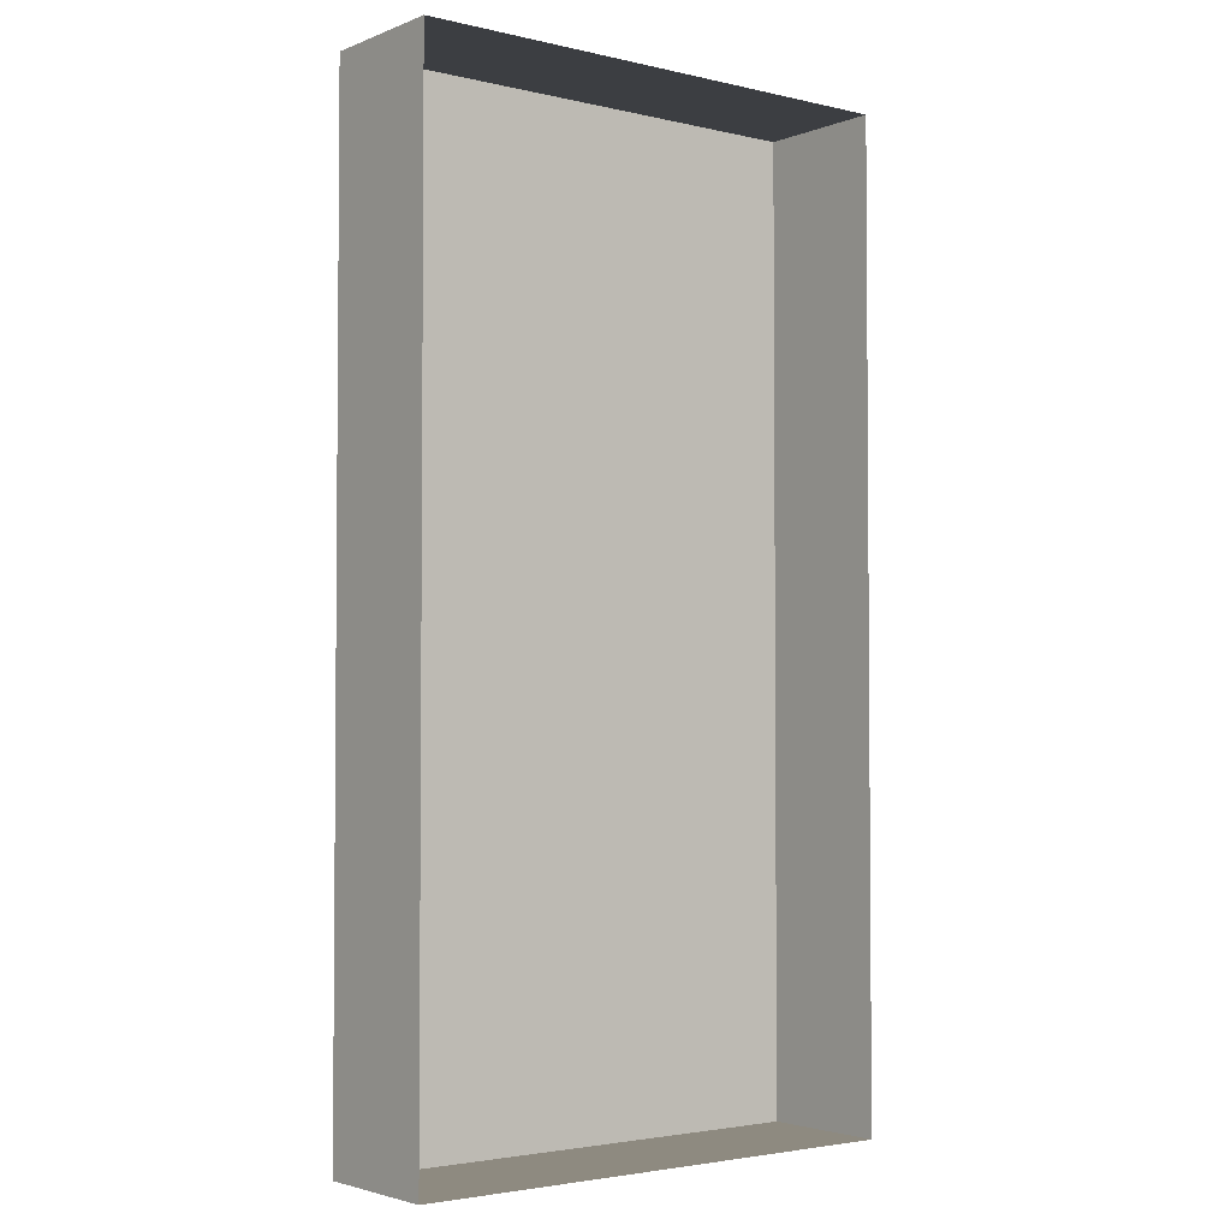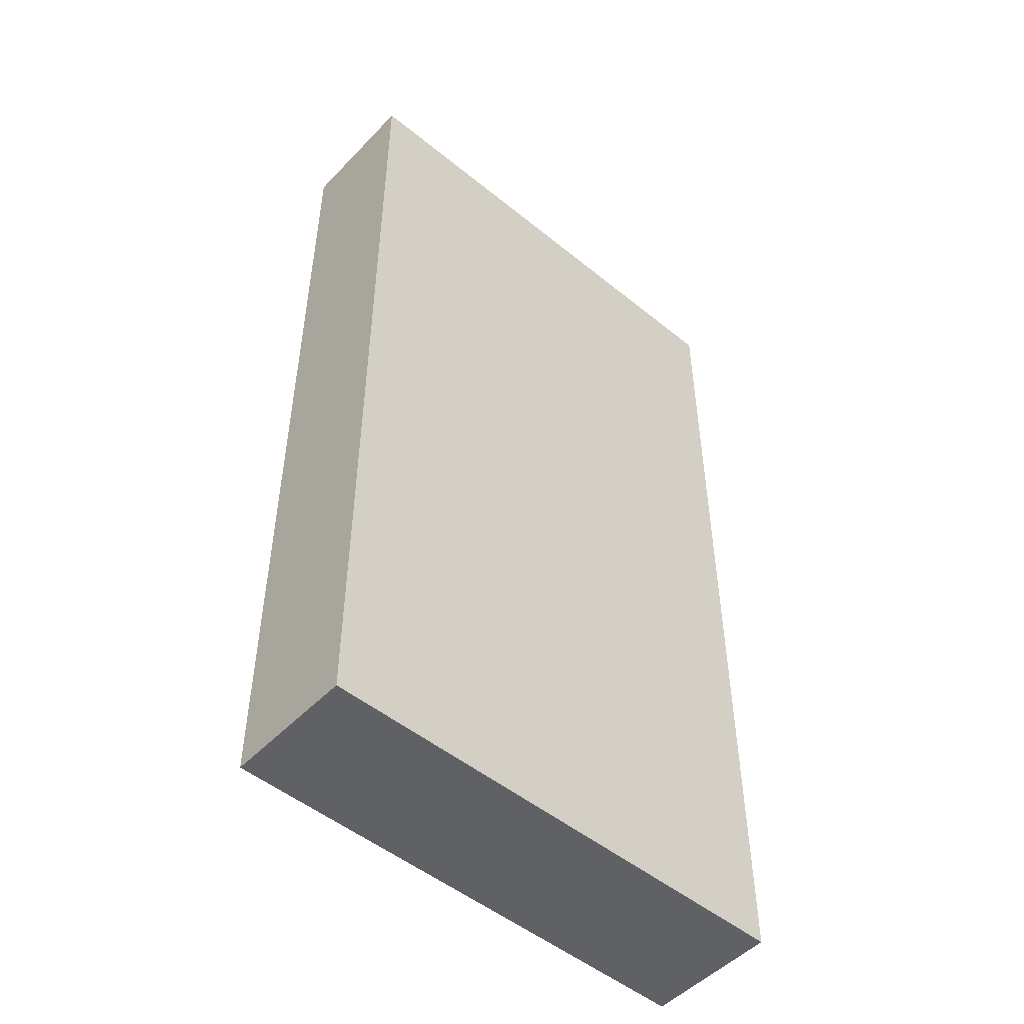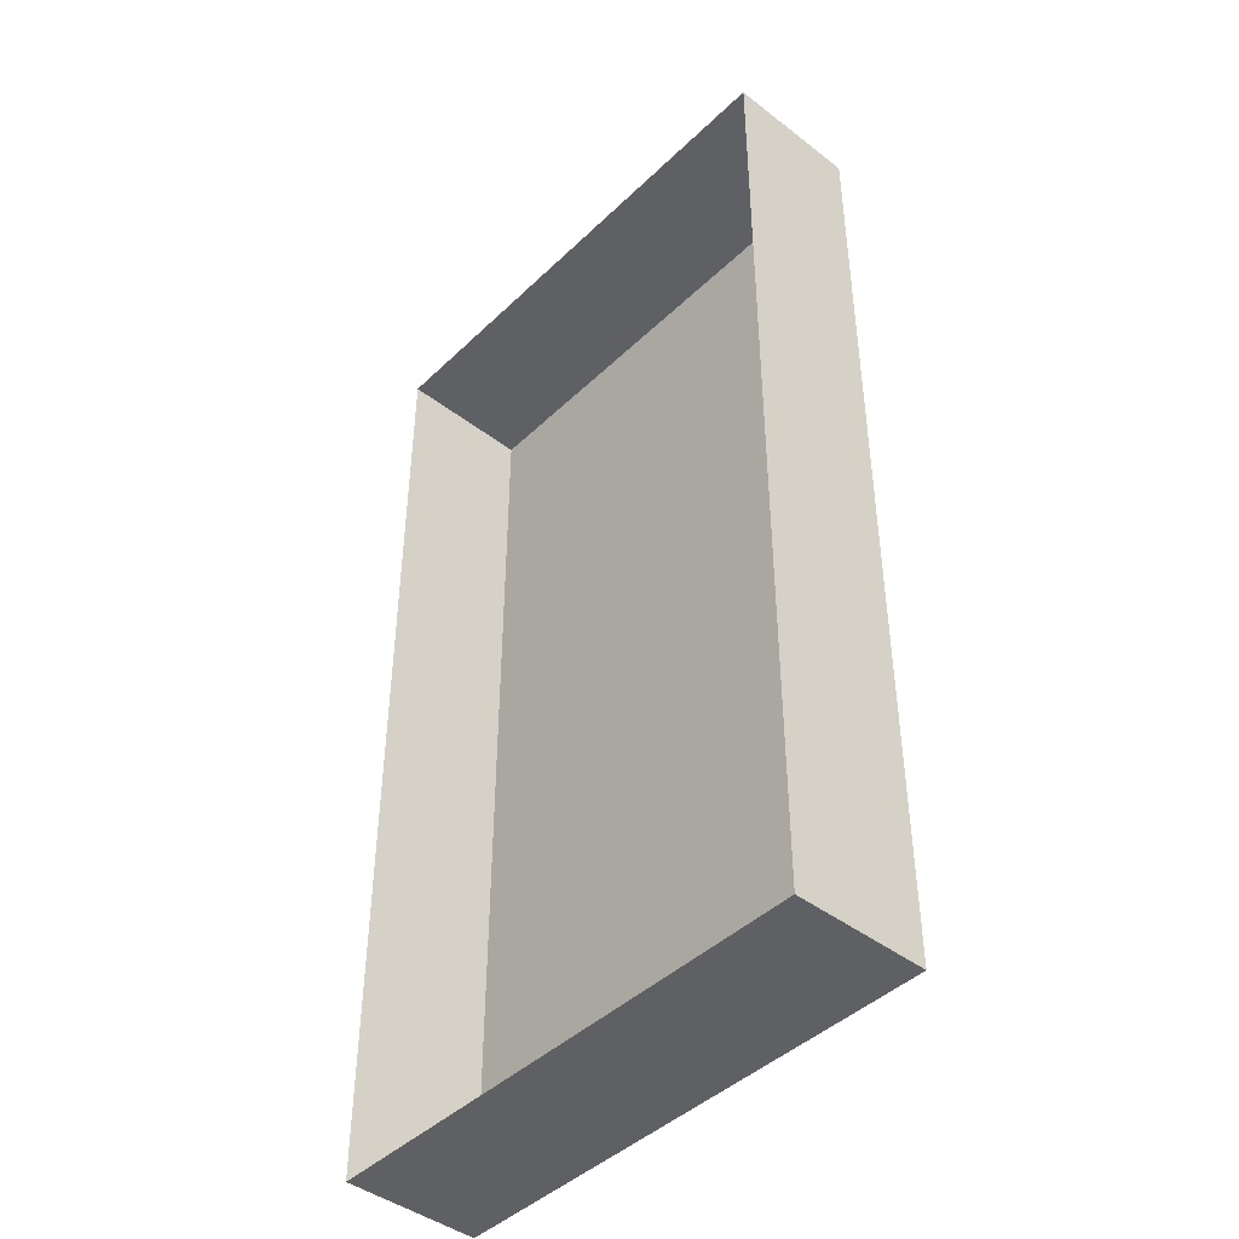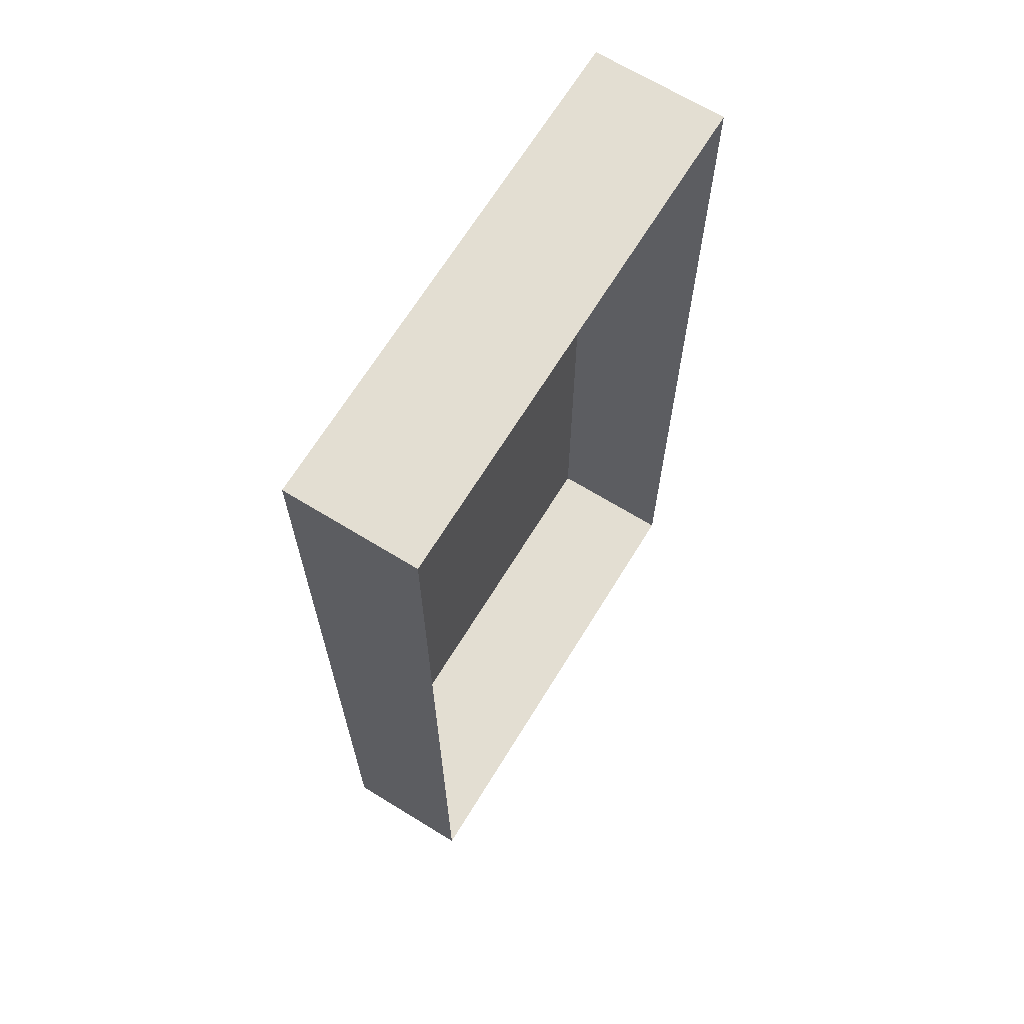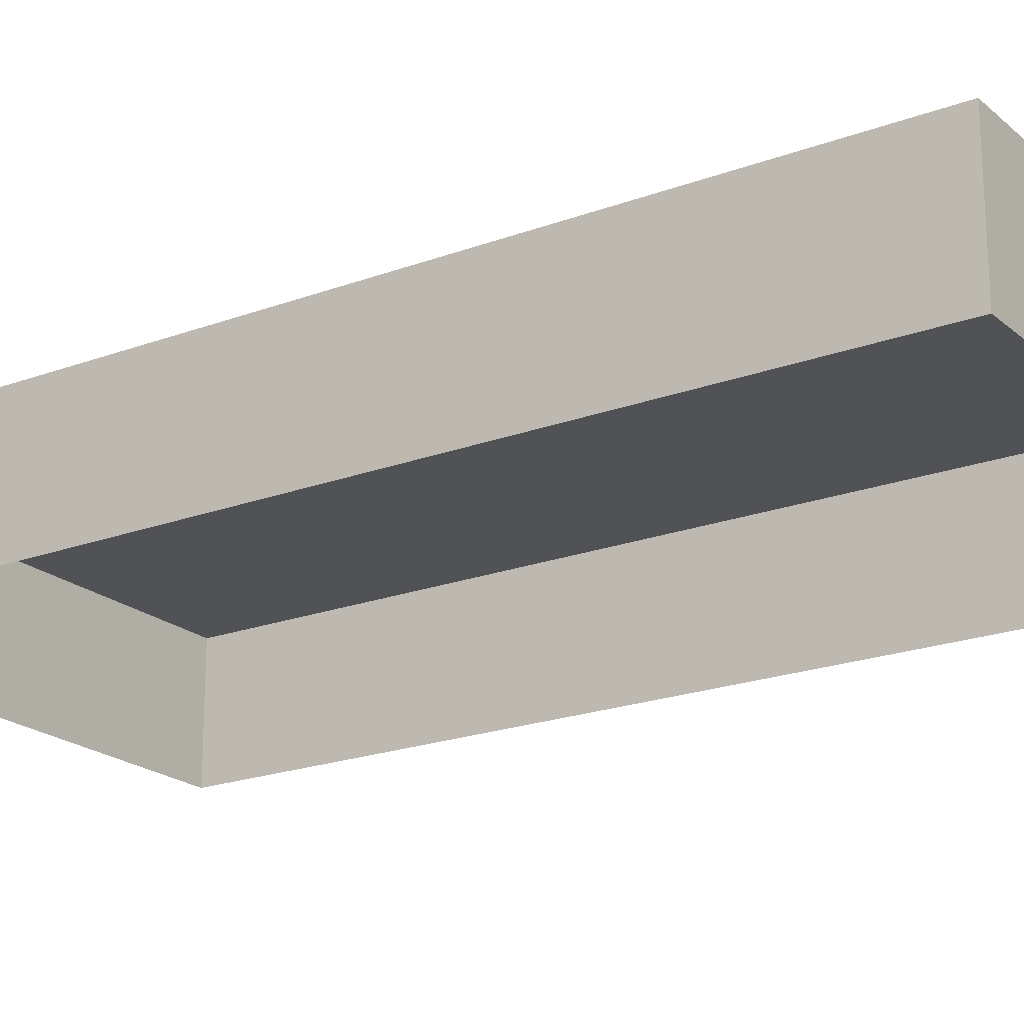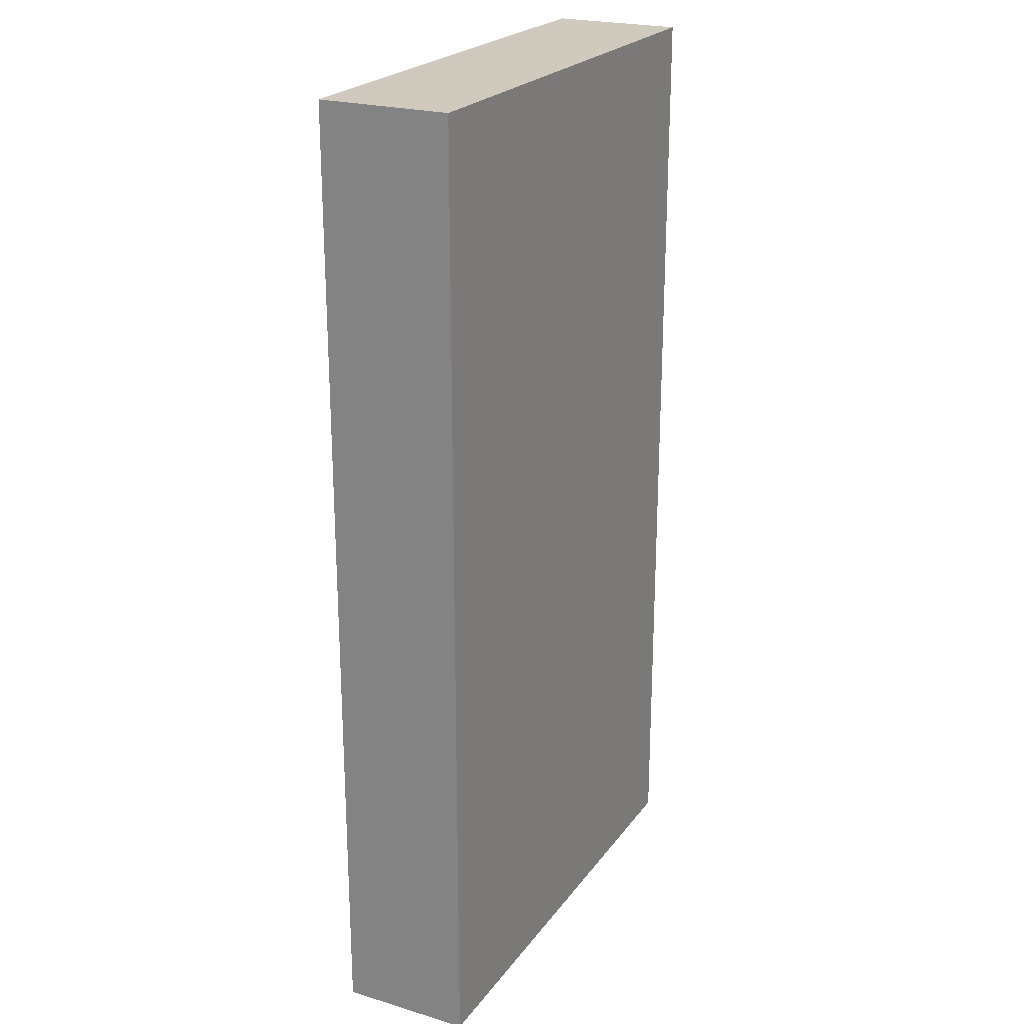
<metadata>
{"format":"obj","ext":"obj","renderer":"f3d","projection":"perspective","resolution":1024,"background":"white","views":[{"elev":-3.0,"azim":-38.1,"up":"+Z"},{"elev":-50.3,"azim":138.3,"up":"+Z"},{"elev":-44.0,"azim":48.0,"up":"+Z"},{"elev":67.6,"azim":-58.4,"up":"+Z"},{"elev":-20.7,"azim":-56.0,"up":"+Y"},{"elev":23.1,"azim":116.9,"up":"+Z"}]}
</metadata>
<code>
o Group21/mesh51/mesh51-geometry#mesh51-geometry
v -0.1596 0.1335 0.2517
v -0.2092 0.1335 0.1565
v -0.2092 0.1335 0.2517
v -0.1596 0.1335 0.1565
v -0.2092 0.1205 0.2517
v -0.1596 0.1205 0.1565
v -0.2092 0.1205 0.1565
v -0.1596 0.1205 0.2517
f 1 2 3
f 2 1 4
f 3 2 1
f 4 1 2
f 2 5 3
f 3 5 2
f 5 1 3
f 3 1 5
f 1 6 4
f 4 6 1
f 6 2 4
f 4 2 6
f 5 2 7
f 7 2 5
f 1 5 8
f 8 5 1
f 6 1 8
f 8 1 6
f 2 6 7
f 7 6 2

</code>
